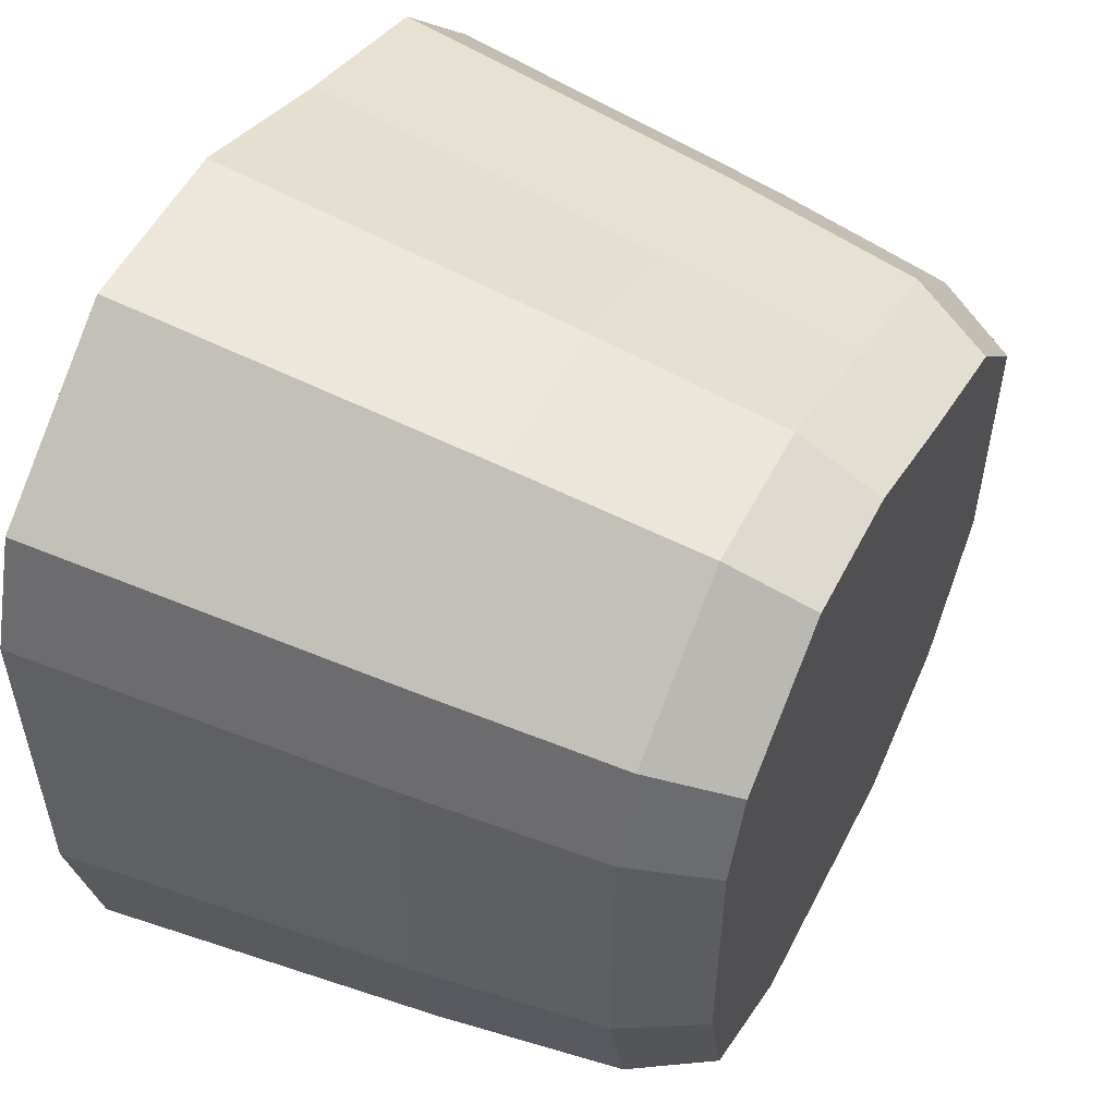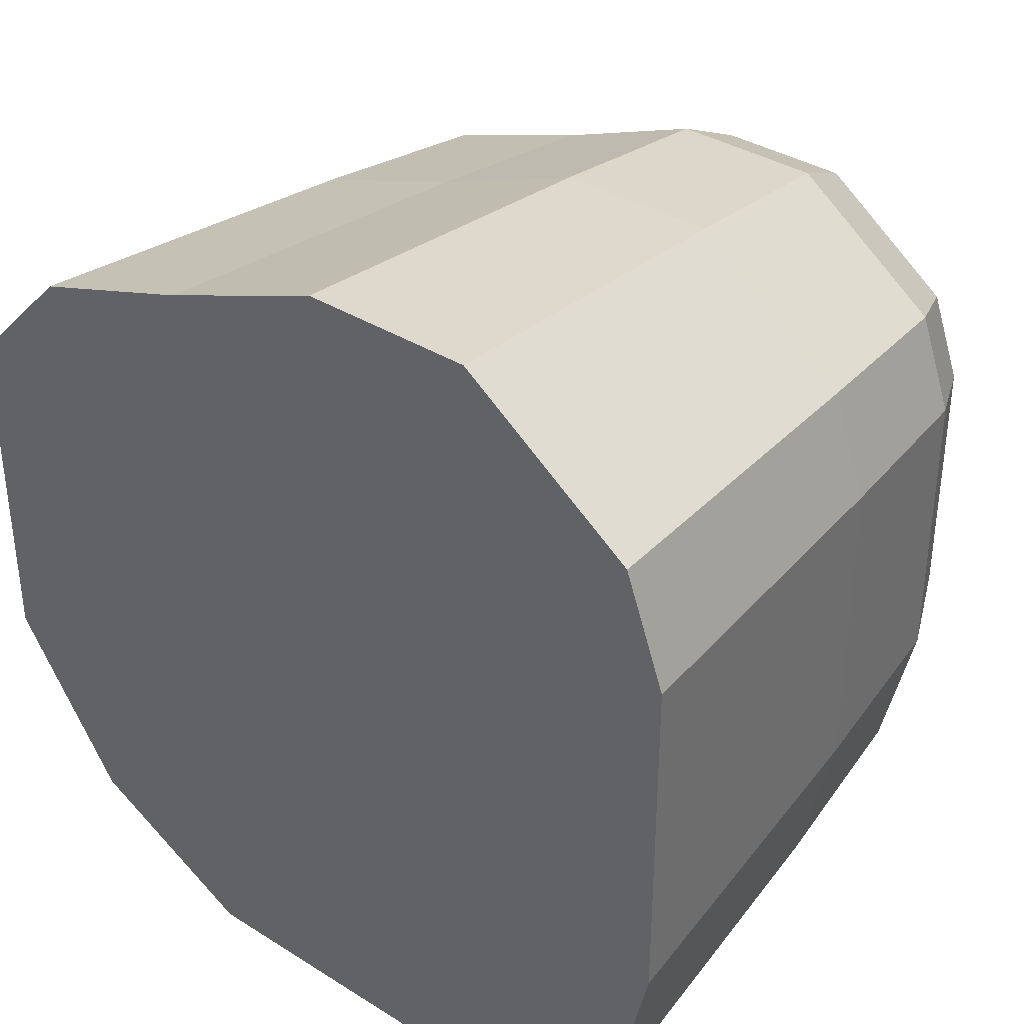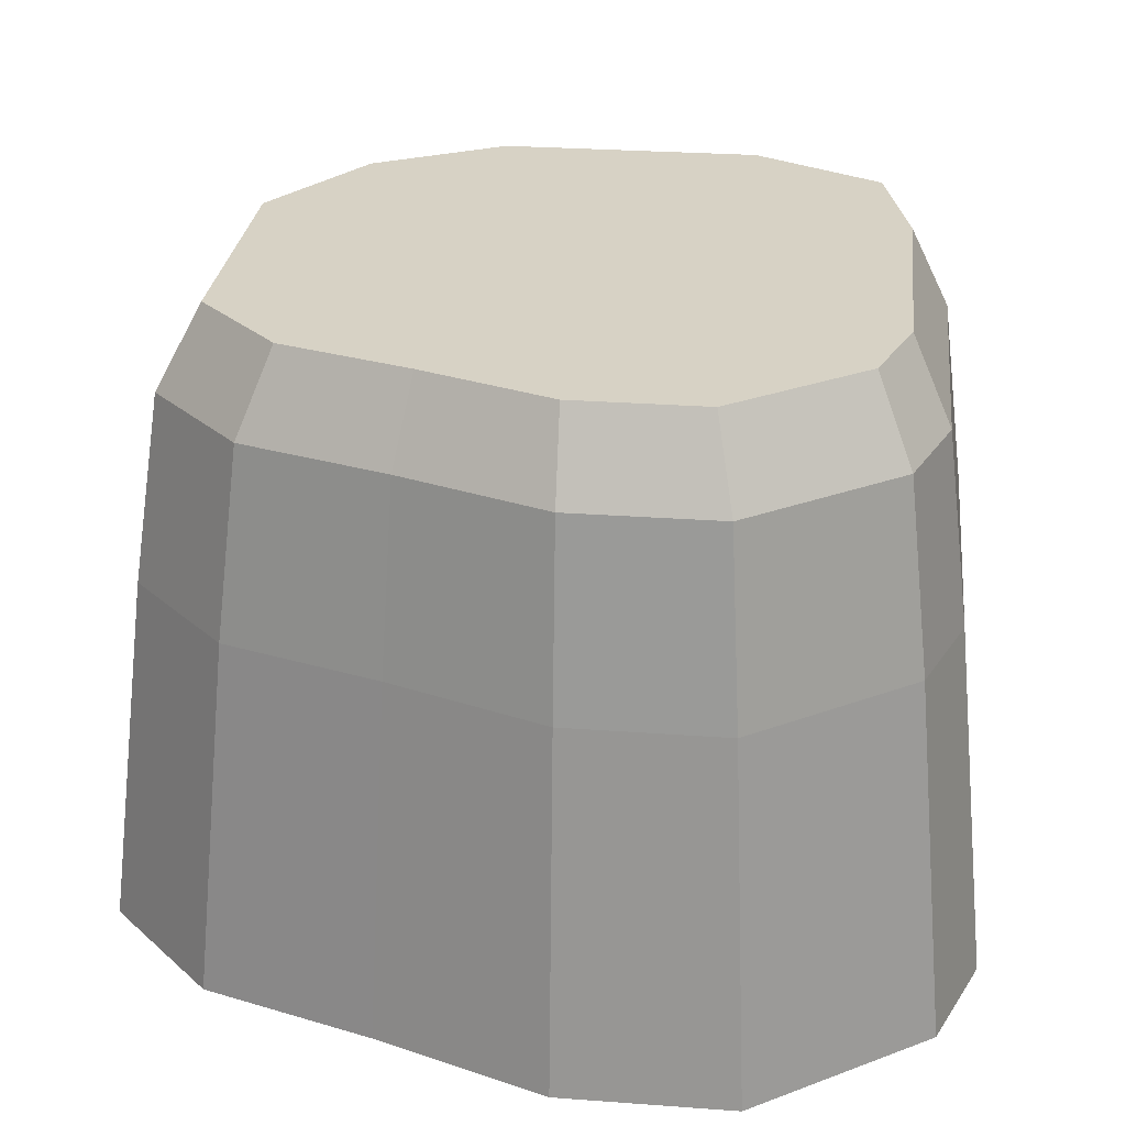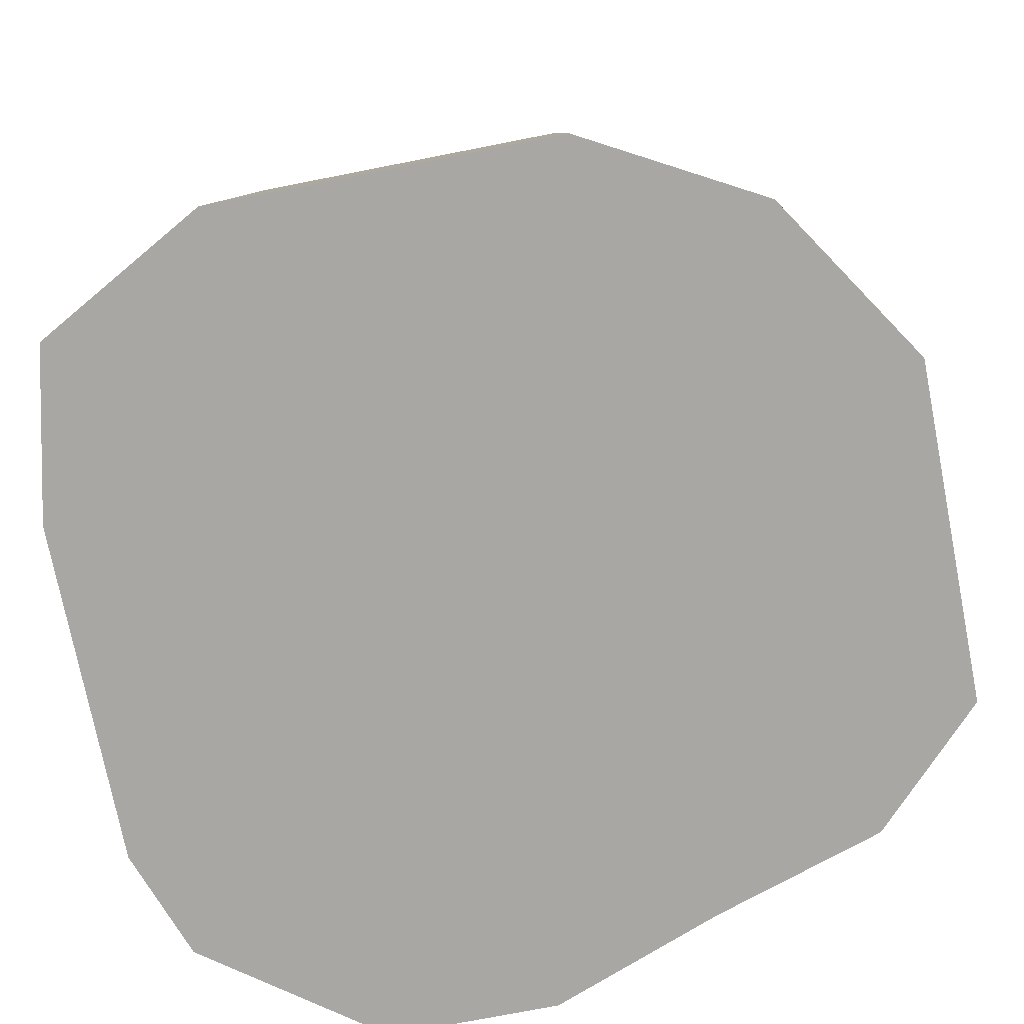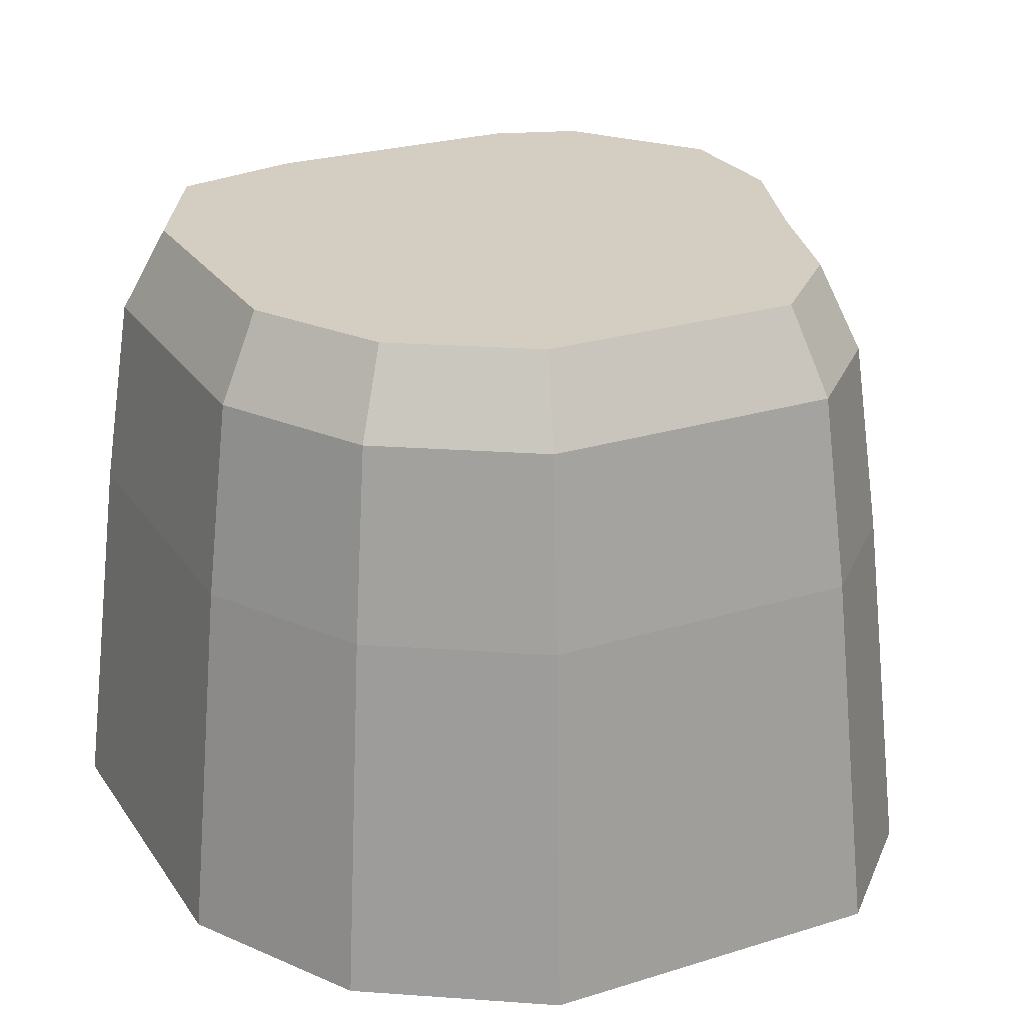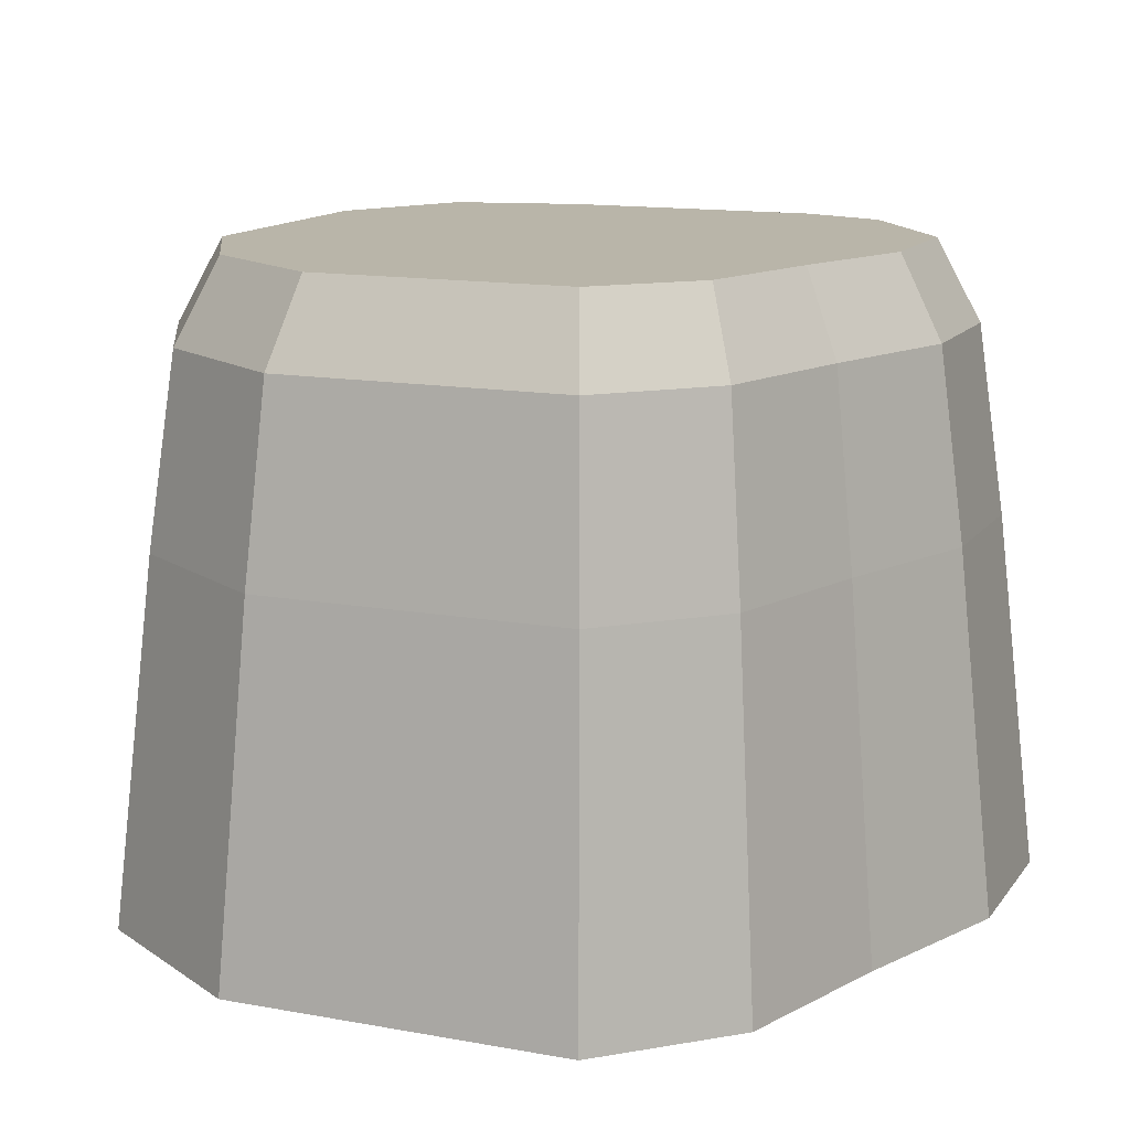
<metadata>
{"format":"obj","ext":"obj","renderer":"f3d","projection":"perspective","resolution":1024,"background":"white","views":[{"elev":53.8,"azim":116.8,"up":"+Z"},{"elev":36.2,"azim":39.3,"up":"+Z"},{"elev":27.4,"azim":6.5,"up":"+Y"},{"elev":-74.5,"azim":-168.9,"up":"+Y"},{"elev":25.3,"azim":-116.5,"up":"+Y"},{"elev":13.4,"azim":-67.5,"up":"+Y"}]}
</metadata>
<code>
g Meshpart1
v -4889 -9493 -418.3
v -4876 -9525 -430.9
v -4889 -9493 -236
v -4876 -9525 -224.9
v -4868 -9599 -438.8
v -4855 -9739 -450.7
v -4878 -9493 -268.3
v -4889 -9493 -236
v -4863 -9525 -261.4
v -4876 -9525 -224.9
v -4868 -9599 -218
v -4855 -9739 -207.5
v -4863 -9525 -374.4
v -4889 -9493 -418.3
v -4878 -9493 -368.3
v -4876 -9525 -430.9
v -4840 -9739 -250.6
v -4854 -9599 -257.1
v -4868 -9599 -218
v -4855 -9739 -207.5
v -4854 -9599 -257.1
v -4863 -9525 -261.4
v -4876 -9525 -224.9
v -4868 -9599 -218
v -4863 -9525 -317.9
v -4878 -9493 -368.3
v -4878 -9493 -318.3
v -4863 -9525 -374.4
v -4878 -9493 -268.3
v -4863 -9525 -261.4
v -4868 -9599 -438.8
v -4840 -9739 -384
v -4855 -9739 -450.7
v -4854 -9599 -378.2
v -4876 -9525 -430.9
v -4854 -9599 -378.2
v -4868 -9599 -438.8
v -4863 -9525 -374.4
v -4840 -9739 -317.3
v -4840 -9739 -317.3
v -4854 -9599 -317.7
v -4854 -9599 -257.1
v -4840 -9739 -250.6
v -4854 -9599 -378.2
v -4840 -9739 -317.3
v -4840 -9739 -384
v -4854 -9599 -317.7
v -4863 -9525 -317.9
v -4863 -9525 -261.4
v -4854 -9599 -317.7
v -4854 -9599 -257.1
v -4863 -9525 -374.4
v -4854 -9599 -317.7
v -4854 -9599 -378.2
v -4863 -9525 -317.9
v -4939 -9493 -445.8
v -4889 -9493 -418.3
v -4876 -9525 -430.9
v -5122 -9493 -368.3
v -5089 -9493 -418.3
v -5102 -9525 -430.9
v -5039 -9493 -445.8
v -5089 -9493 -234.7
v -5122 -9493 -268.3
v -5102 -9525 -223.3
v -4889 -9493 -236
v -4939 -9493 -199.2
v -4876 -9525 -224.9
v -5139 -9525 -317.9
v -4989 -9525 -462
v -4989 -9493 -199.2
v -4878 -9493 -318.3
v -5089 -9493 -234.7
v -5039 -9493 -218.3
v -5039 -9493 -268.3
v -5122 -9493 -268.3
v -4989 -9493 -268.3
v -4989 -9493 -199.2
v -5039 -9493 -318.3
v -5122 -9493 -318.3
v -4989 -9493 -318.3
v -4939 -9493 -268.3
v -4939 -9493 -199.2
v -4889 -9493 -236
v -4878 -9493 -268.3
v -4878 -9493 -318.3
v -4939 -9493 -318.3
v -4878 -9493 -368.3
v -4939 -9493 -368.3
v -4889 -9493 -418.3
v -4939 -9493 -445.8
v -4989 -9493 -368.3
v -4989 -9493 -445.8
v -5039 -9493 -368.3
v -5039 -9493 -445.8
v -5122 -9493 -368.3
v -5089 -9493 -418.3
v -4889 -9493 -418.3
v -5089 -9493 -234.7
v -5122 -9493 -268.3
v -5102 -9525 -223.3
v -4933 -9525 -183.2
v -4889 -9493 -236
v -4939 -9493 -199.2
v -4876 -9525 -224.9
v -4868 -9599 -218
v -4922 -9739 -158.3
v -4855 -9739 -207.5
v -4928 -9599 -173.3
v -5110 -9599 -216.3
v -5165 -9739 -250.6
v -5122 -9739 -205.7
v -4876 -9525 -224.9
v -4928 -9599 -173.3
v -4868 -9599 -218
v -4933 -9525 -183.2
v -4989 -9525 -183.2
v -4939 -9493 -199.2
v -4989 -9493 -199.2
v -4933 -9525 -183.2
v -4928 -9599 -173.3
v -4989 -9739 -158.3
v -4922 -9739 -158.3
v -4989 -9599 -173.3
v -4933 -9525 -183.2
v -4989 -9599 -173.3
v -4928 -9599 -173.3
v -4989 -9525 -183.2
v -4989 -9493 -199.2
v -5039 -9493 -218.3
v -4989 -9525 -183.2
v -5046 -9525 -204.9
v -5039 -9493 -218.3
v -5089 -9493 -234.7
v -5046 -9525 -204.9
v -5102 -9525 -223.3
v -5055 -9739 -183.9
v -4989 -9739 -158.3
v -4989 -9599 -173.3
v -5049 -9599 -196.5
v -5055 -9739 -183.9
v -4989 -9525 -183.2
v -5046 -9525 -204.9
v -4989 -9599 -173.3
v -5049 -9599 -196.5
v -5055 -9739 -183.9
v -5049 -9599 -196.5
v -5110 -9599 -216.3
v -5122 -9739 -205.7
v -5046 -9525 -204.9
v -5102 -9525 -223.3
v -5049 -9599 -196.5
v -5110 -9599 -216.3
v -5122 -9493 -368.3
v -5089 -9493 -418.3
v -5139 -9525 -374.4
v -5102 -9525 -430.9
v -5139 -9525 -261.4
v -5089 -9493 -234.7
v -5122 -9493 -268.3
v -5102 -9525 -223.3
v -5122 -9493 -318.3
v -5122 -9493 -368.3
v -5139 -9525 -317.9
v -5139 -9525 -374.4
v -5139 -9525 -317.9
v -5122 -9493 -268.3
v -5122 -9493 -318.3
v -5139 -9525 -261.4
v -5165 -9739 -384
v -5149 -9599 -378.2
v -5110 -9599 -438.8
v -5122 -9739 -450.7
v -5139 -9525 -374.4
v -5102 -9525 -430.9
v -5149 -9599 -378.2
v -5110 -9599 -438.8
v -5110 -9599 -216.3
v -5165 -9739 -250.6
v -5122 -9739 -205.7
v -5149 -9599 -257.1
v -5102 -9525 -223.3
v -5149 -9599 -257.1
v -5110 -9599 -216.3
v -5139 -9525 -261.4
v -5149 -9599 -257.1
v -5165 -9739 -317.3
v -5165 -9739 -250.6
v -5149 -9599 -317.7
v -5165 -9739 -317.3
v -5149 -9599 -317.7
v -5149 -9599 -378.2
v -5165 -9739 -384
v -5139 -9525 -261.4
v -5149 -9599 -317.7
v -5149 -9599 -257.1
v -5139 -9525 -317.9
v -5139 -9525 -317.9
v -5139 -9525 -374.4
v -5149 -9599 -317.7
v -5149 -9599 -378.2
v -4922 -9739 -487.3
v -4855 -9739 -450.7
v -5165 -9739 -384
v -5122 -9739 -450.7
v -5055 -9739 -487.3
v -4922 -9739 -158.3
v -4855 -9739 -207.5
v -5165 -9739 -250.6
v -5122 -9739 -205.7
v -5165 -9739 -317.3
v -4840 -9739 -250.6
v -4989 -9739 -487.3
v -4840 -9739 -384
v -5165 -9739 -250.6
v -5055 -9739 -250.6
v -5122 -9739 -205.7
v -5055 -9739 -183.9
v -5055 -9739 -317.3
v -5165 -9739 -317.3
v -4989 -9739 -317.3
v -4989 -9739 -250.6
v -5055 -9739 -384
v -5165 -9739 -384
v -4989 -9739 -384
v -4989 -9739 -487.3
v -5055 -9739 -487.3
v -4922 -9739 -487.3
v -4922 -9739 -384
v -4855 -9739 -450.7
v -4840 -9739 -384
v -4922 -9739 -317.3
v -4840 -9739 -317.3
v -4922 -9739 -250.6
v -4989 -9739 -158.3
v -4840 -9739 -250.6
v -4922 -9739 -158.3
v -4855 -9739 -207.5
v -5055 -9739 -384
v -5122 -9739 -450.7
v -5055 -9739 -487.3
v -5165 -9739 -384
v -5055 -9739 -250.6
v -4989 -9739 -250.6
v -5055 -9739 -183.9
v -4989 -9739 -158.3
v -4939 -9493 -445.8
v -4889 -9493 -418.3
v -4933 -9525 -462
v -4876 -9525 -430.9
v -5089 -9493 -418.3
v -5102 -9525 -430.9
v -5046 -9525 -462
v -5089 -9493 -418.3
v -5039 -9493 -445.8
v -5102 -9525 -430.9
v -4922 -9739 -487.3
v -4928 -9599 -472
v -4868 -9599 -438.8
v -4855 -9739 -450.7
v -5110 -9599 -438.8
v -5122 -9739 -450.7
v -4933 -9525 -462
v -4876 -9525 -430.9
v -4928 -9599 -472
v -4868 -9599 -438.8
v -5110 -9599 -438.8
v -5055 -9739 -487.3
v -5122 -9739 -450.7
v -5049 -9599 -472
v -5102 -9525 -430.9
v -5049 -9599 -472
v -5110 -9599 -438.8
v -5046 -9525 -462
v -4989 -9493 -445.8
v -4939 -9493 -445.8
v -4989 -9525 -462
v -4933 -9525 -462
v -4989 -9525 -462
v -5039 -9493 -445.8
v -4989 -9493 -445.8
v -5046 -9525 -462
v -5049 -9599 -472
v -4989 -9739 -487.3
v -5055 -9739 -487.3
v -4989 -9599 -472
v -4989 -9739 -487.3
v -4989 -9599 -472
v -4928 -9599 -472
v -4922 -9739 -487.3
v -5046 -9525 -462
v -4989 -9599 -472
v -5049 -9599 -472
v -4989 -9525 -462
v -4989 -9525 -462
v -4933 -9525 -462
v -4989 -9599 -472
v -4928 -9599 -472
f 7 8 9
f 8 10 9
f 13 14 15
f 14 13 16
f 17 18 19
f 19 20 17
f 21 22 23
f 23 24 21
f 25 26 27
f 26 25 28
f 27 29 25
f 29 30 25
f 31 32 33
f 32 31 34
f 35 36 37
f 36 35 38
f 40 41 42
f 42 43 40
f 44 45 46
f 45 44 47
f 48 49 50
f 49 51 50
f 52 53 54
f 53 52 55
f 73 74 75
f 75 76 73
f 74 77 75
f 74 78 77
f 76 75 79
f 76 79 80
f 75 77 81
f 75 81 79
f 78 82 77
f 78 83 82
f 84 82 83
f 82 84 85
f 82 85 86
f 77 82 87
f 82 86 87
f 77 87 81
f 87 86 88
f 87 88 89
f 81 87 89
f 89 88 90
f 89 90 91
f 81 89 92
f 92 89 91
f 79 81 92
f 92 91 93
f 79 92 94
f 94 92 93
f 80 79 94
f 94 93 95
f 80 94 96
f 97 94 95
f 94 97 96
f 102 103 104
f 103 102 105
f 106 107 108
f 107 106 109
f 113 114 115
f 114 113 116
f 117 118 119
f 118 117 120
f 121 122 123
f 122 121 124
f 125 126 127
f 126 125 128
f 129 130 131
f 130 132 131
f 133 134 135
f 134 136 135
f 138 139 140
f 140 141 138
f 142 143 144
f 143 145 144
f 146 147 148
f 148 149 146
f 150 151 152
f 151 153 152
f 154 155 156
f 155 157 156
f 158 159 160
f 159 158 161
f 162 163 164
f 163 165 164
f 166 167 168
f 167 166 169
f 170 171 172
f 172 173 170
f 174 175 176
f 175 177 176
f 178 179 180
f 179 178 181
f 182 183 184
f 183 182 185
f 186 187 188
f 187 186 189
f 190 191 192
f 192 193 190
f 194 195 196
f 195 194 197
f 198 199 200
f 199 201 200
f 215 216 217
f 216 218 217
f 219 216 215
f 220 219 215
f 219 221 216
f 221 222 216
f 223 219 220
f 224 223 220
f 225 221 219
f 223 225 219
f 226 225 223
f 227 226 223
f 226 228 225
f 228 229 225
f 225 229 221
f 228 230 229
f 230 231 229
f 229 232 221
f 229 231 232
f 221 232 222
f 231 233 232
f 232 234 222
f 232 233 234
f 222 234 235
f 233 236 234
f 234 237 235
f 238 234 236
f 234 238 237
f 239 240 241
f 240 239 242
f 243 244 245
f 244 246 245
f 247 248 249
f 248 250 249
f 253 254 255
f 254 253 256
f 257 258 259
f 259 260 257
f 263 264 265
f 264 266 265
f 267 268 269
f 268 267 270
f 271 272 273
f 272 271 274
f 275 276 277
f 276 278 277
f 279 280 281
f 280 279 282
f 283 284 285
f 284 283 286
f 287 288 289
f 289 290 287
f 291 292 293
f 292 291 294
f 295 296 297
f 296 298 297

</code>
